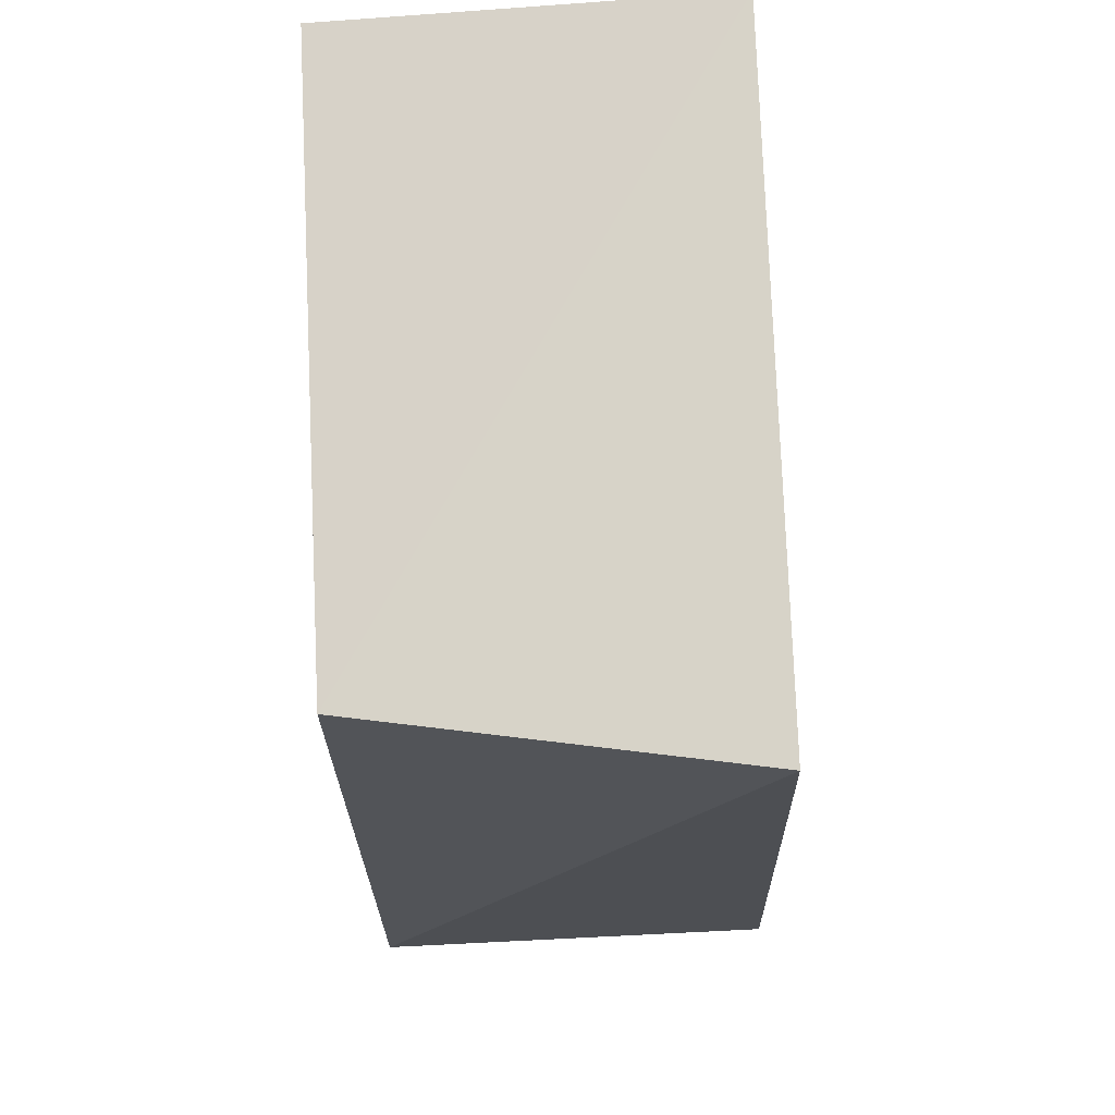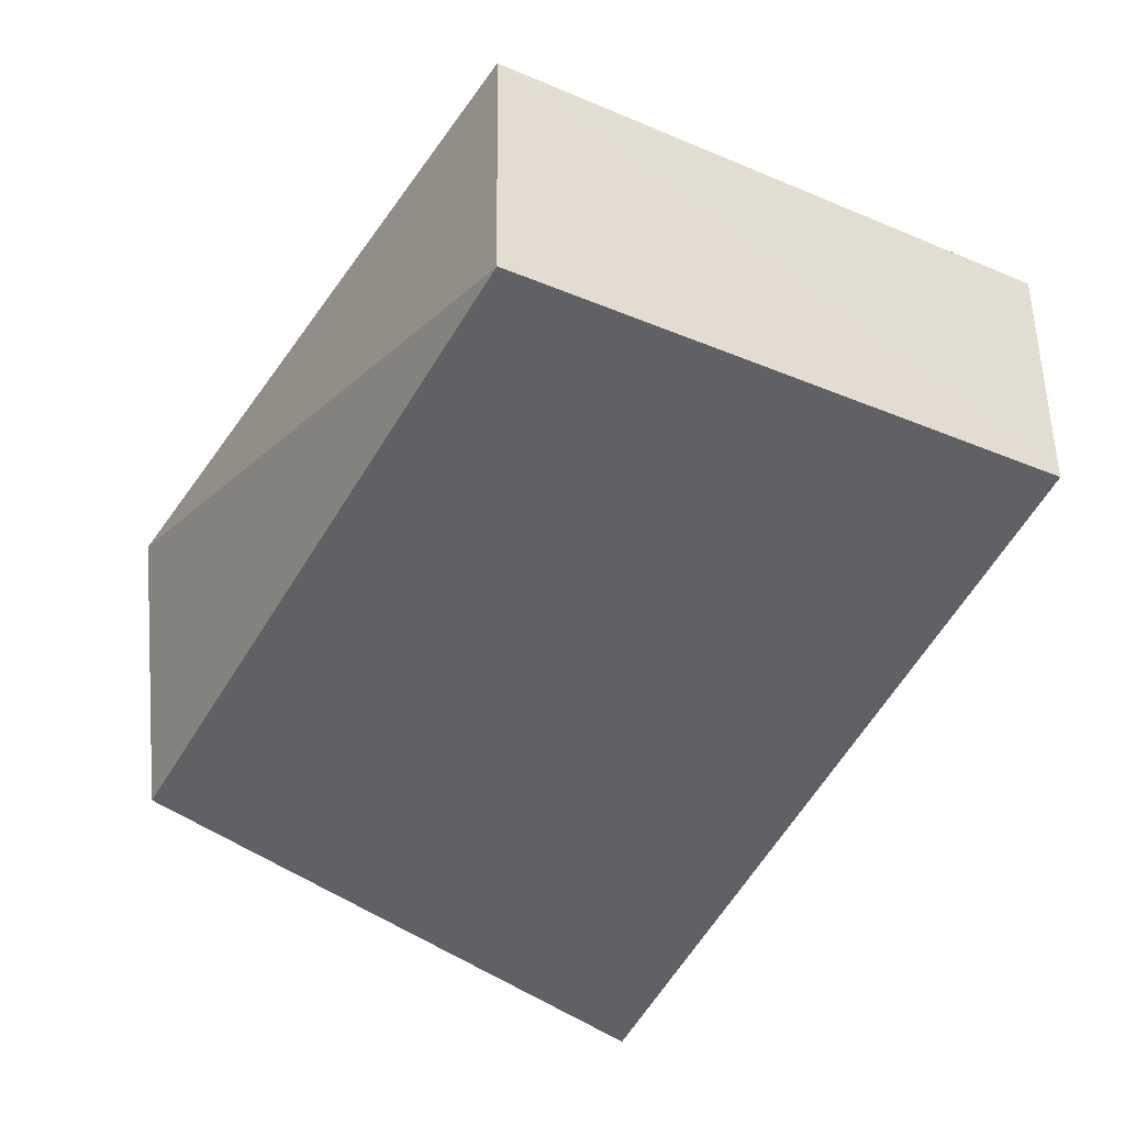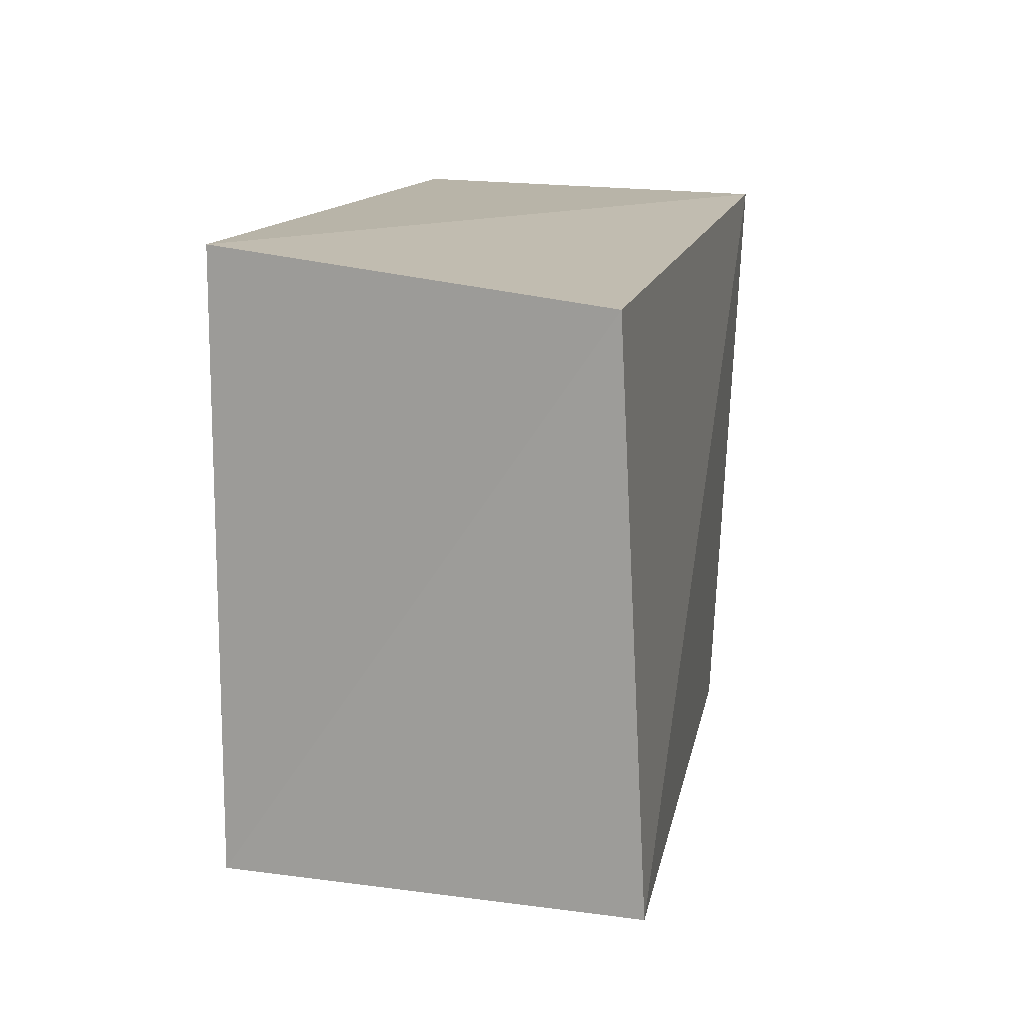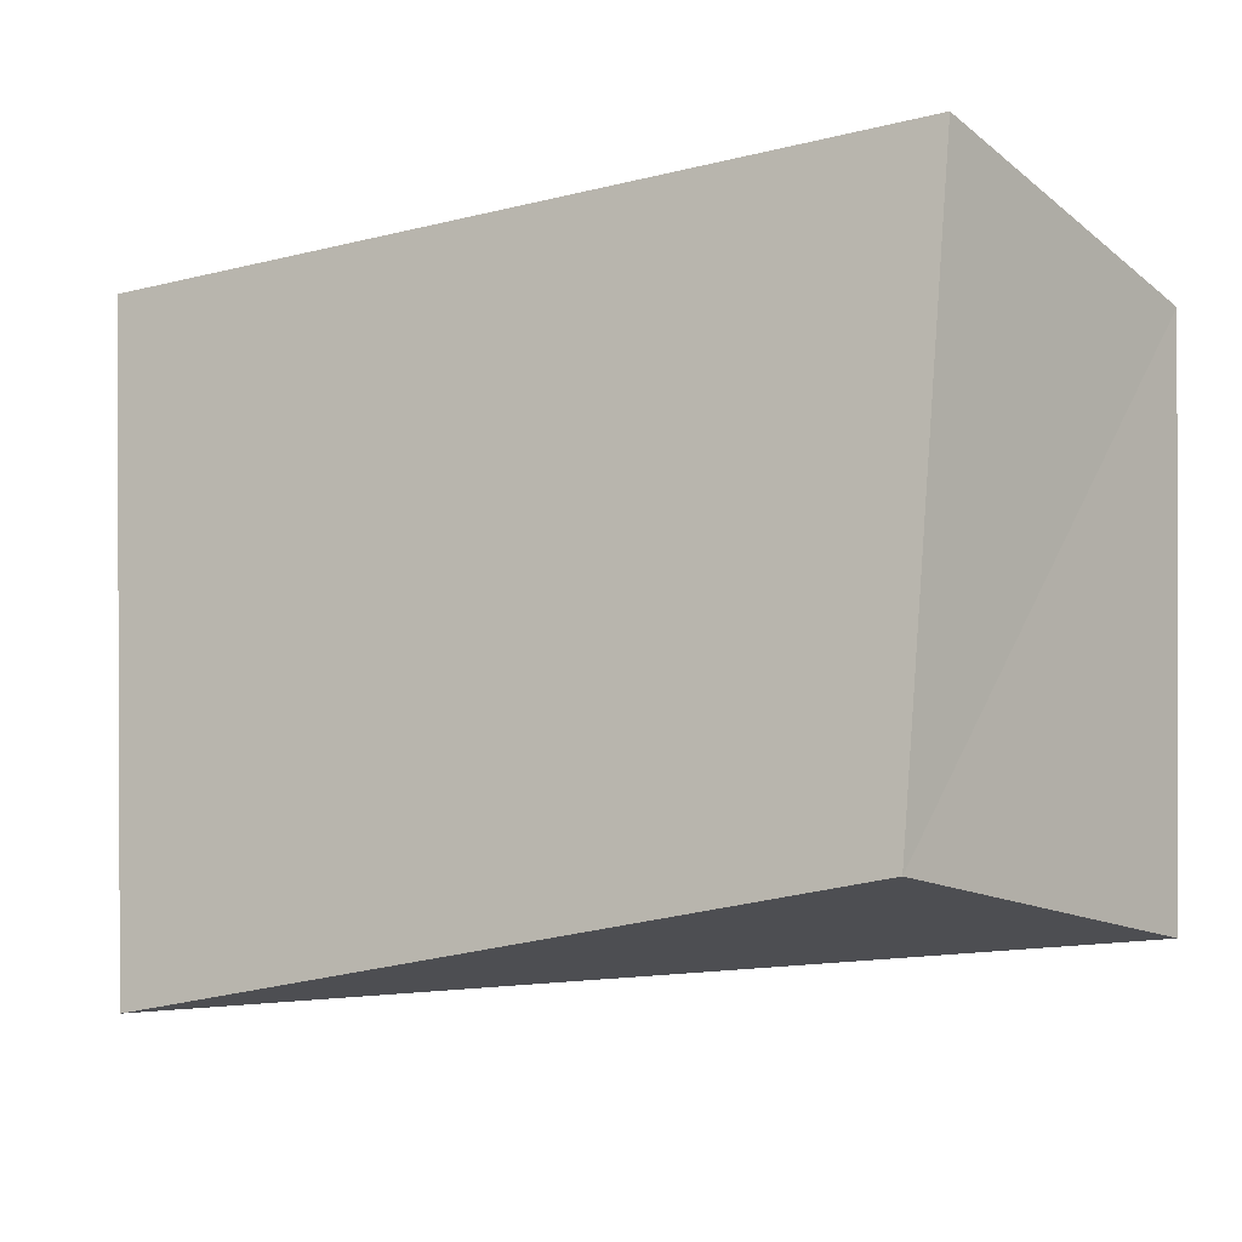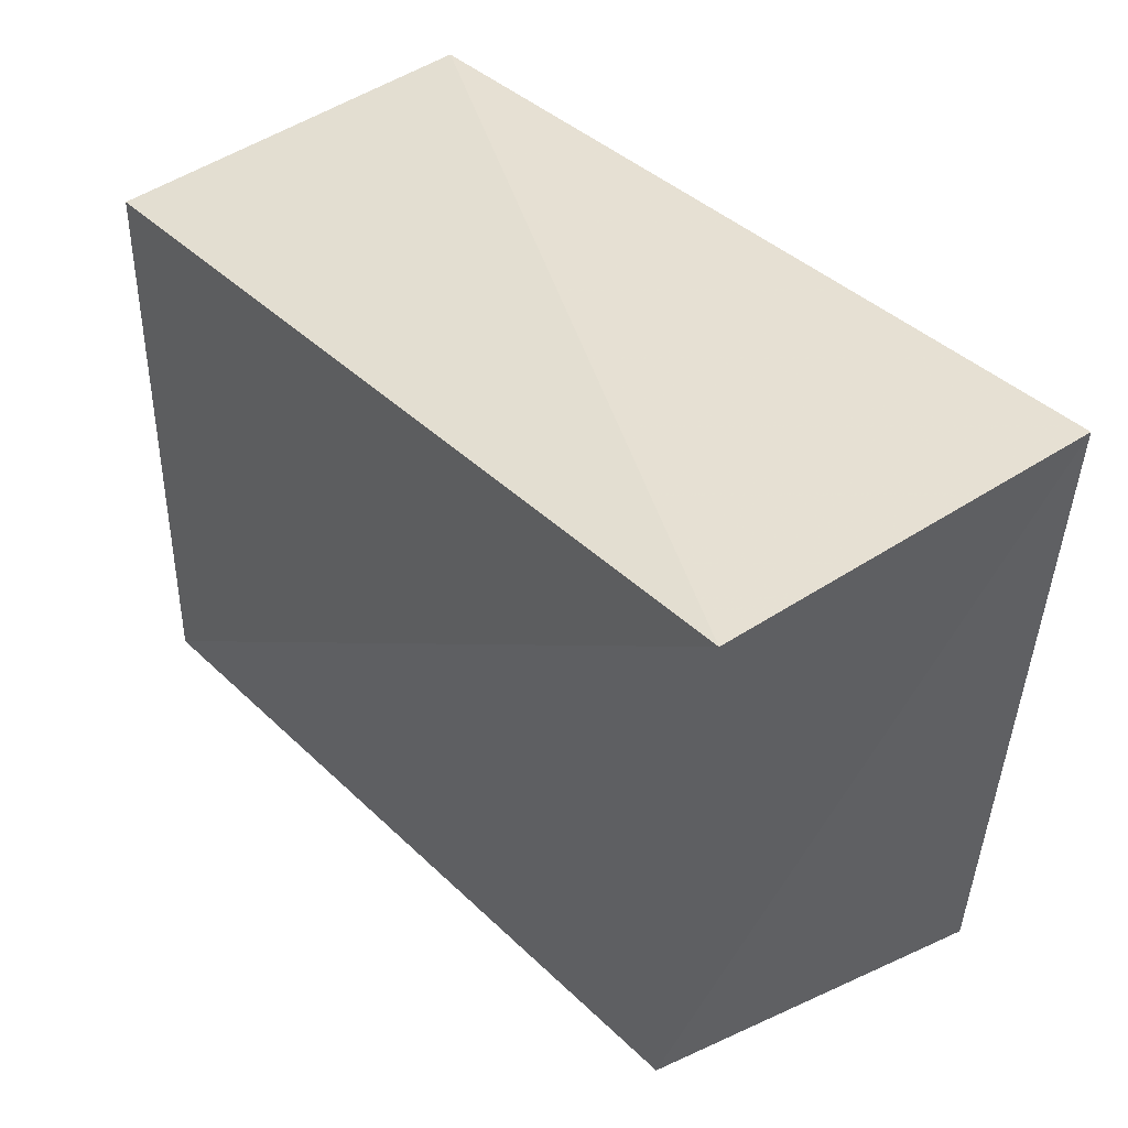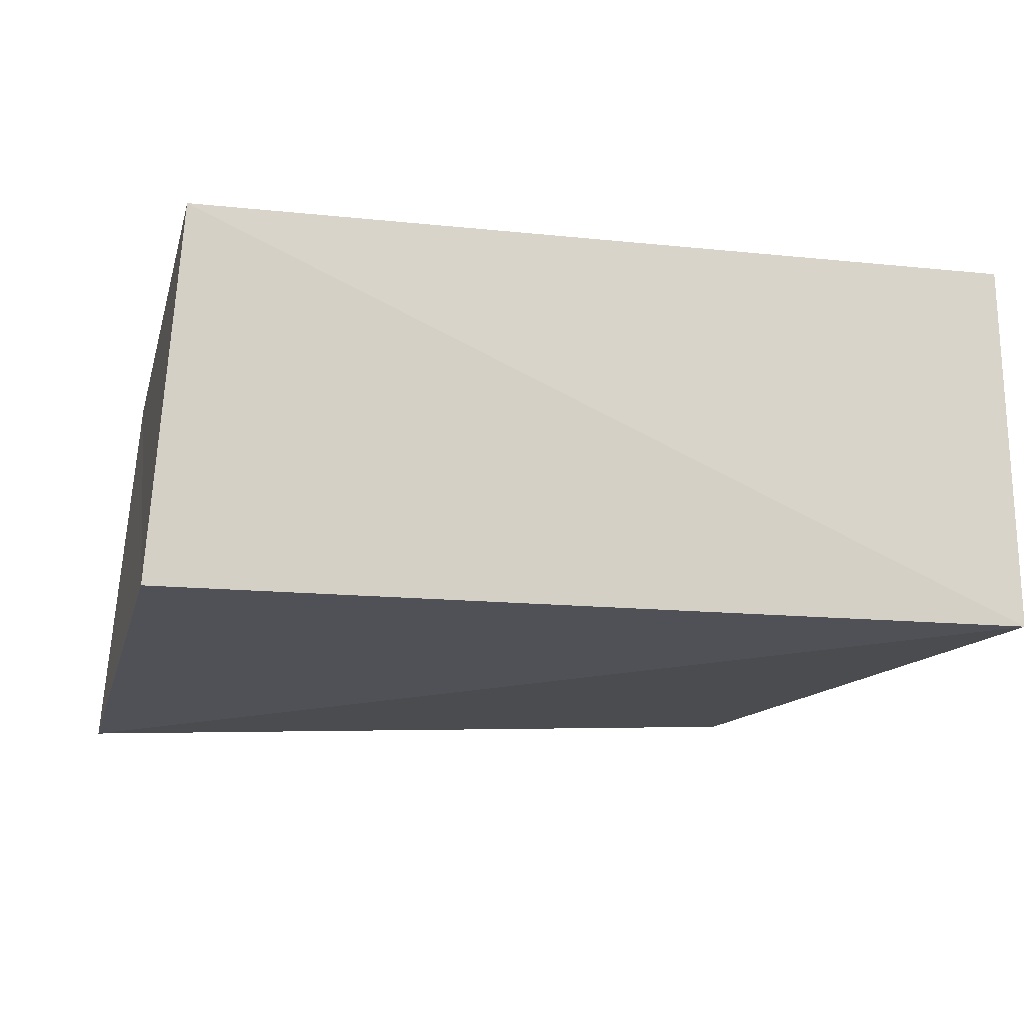
<metadata>
{"format":"obj","ext":"obj","renderer":"f3d","projection":"perspective","resolution":1024,"background":"white","views":[{"elev":-22.4,"azim":-84.7,"up":"+Y"},{"elev":-50.4,"azim":61.1,"up":"+Z"},{"elev":10.1,"azim":104.0,"up":"+Y"},{"elev":-14.1,"azim":36.0,"up":"+Y"},{"elev":40.7,"azim":-125.7,"up":"+Y"},{"elev":-19.1,"azim":161.4,"up":"+Z"}]}
</metadata>
<code>
v -0.03755 -0.03529 0.02236
v 0.04163 -0.02998 -0.02284
v -0.044 0.03349 0.02089
v 0.03882 -0.0295 0.01821
v -0.03701 -0.02923 -0.01632
v -0.04519 0.03183 -0.01861
v 0.04542 0.02506 -0.02101
v 0.04391 0.02995 0.01667
f 1 3 5
f 2 1 5
f 5 3 6
f 6 2 5
f 1 8 3
f 4 1 2
f 4 8 1
f 3 8 6
f 7 2 6
f 6 8 7
f 7 4 2
f 8 4 7

</code>
